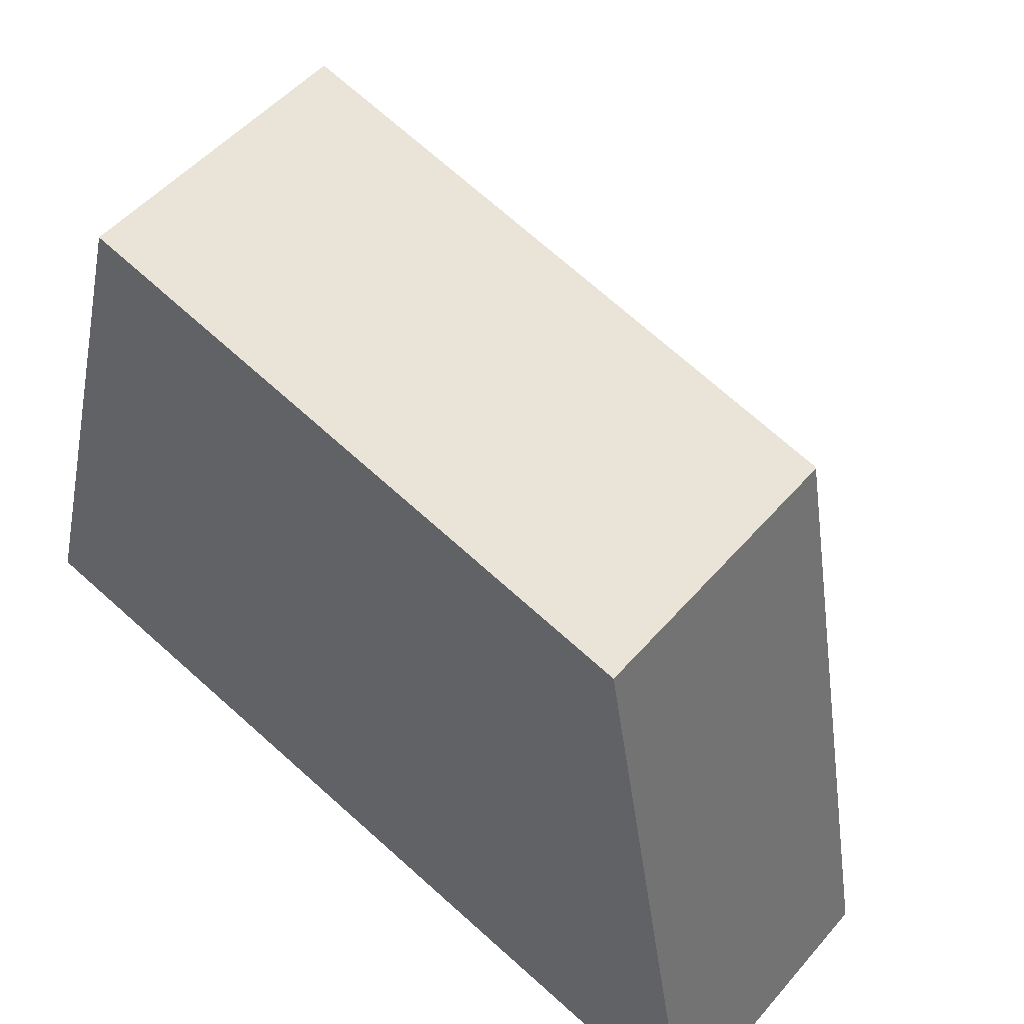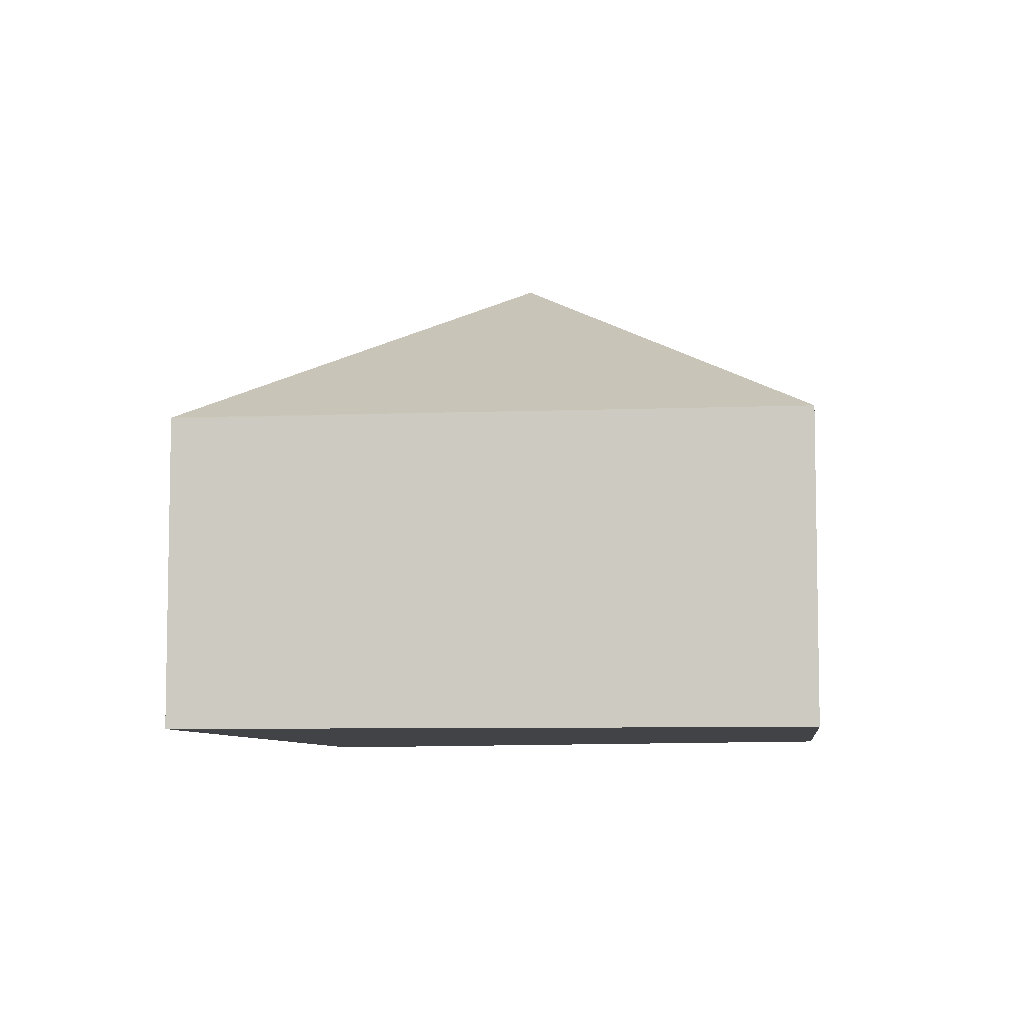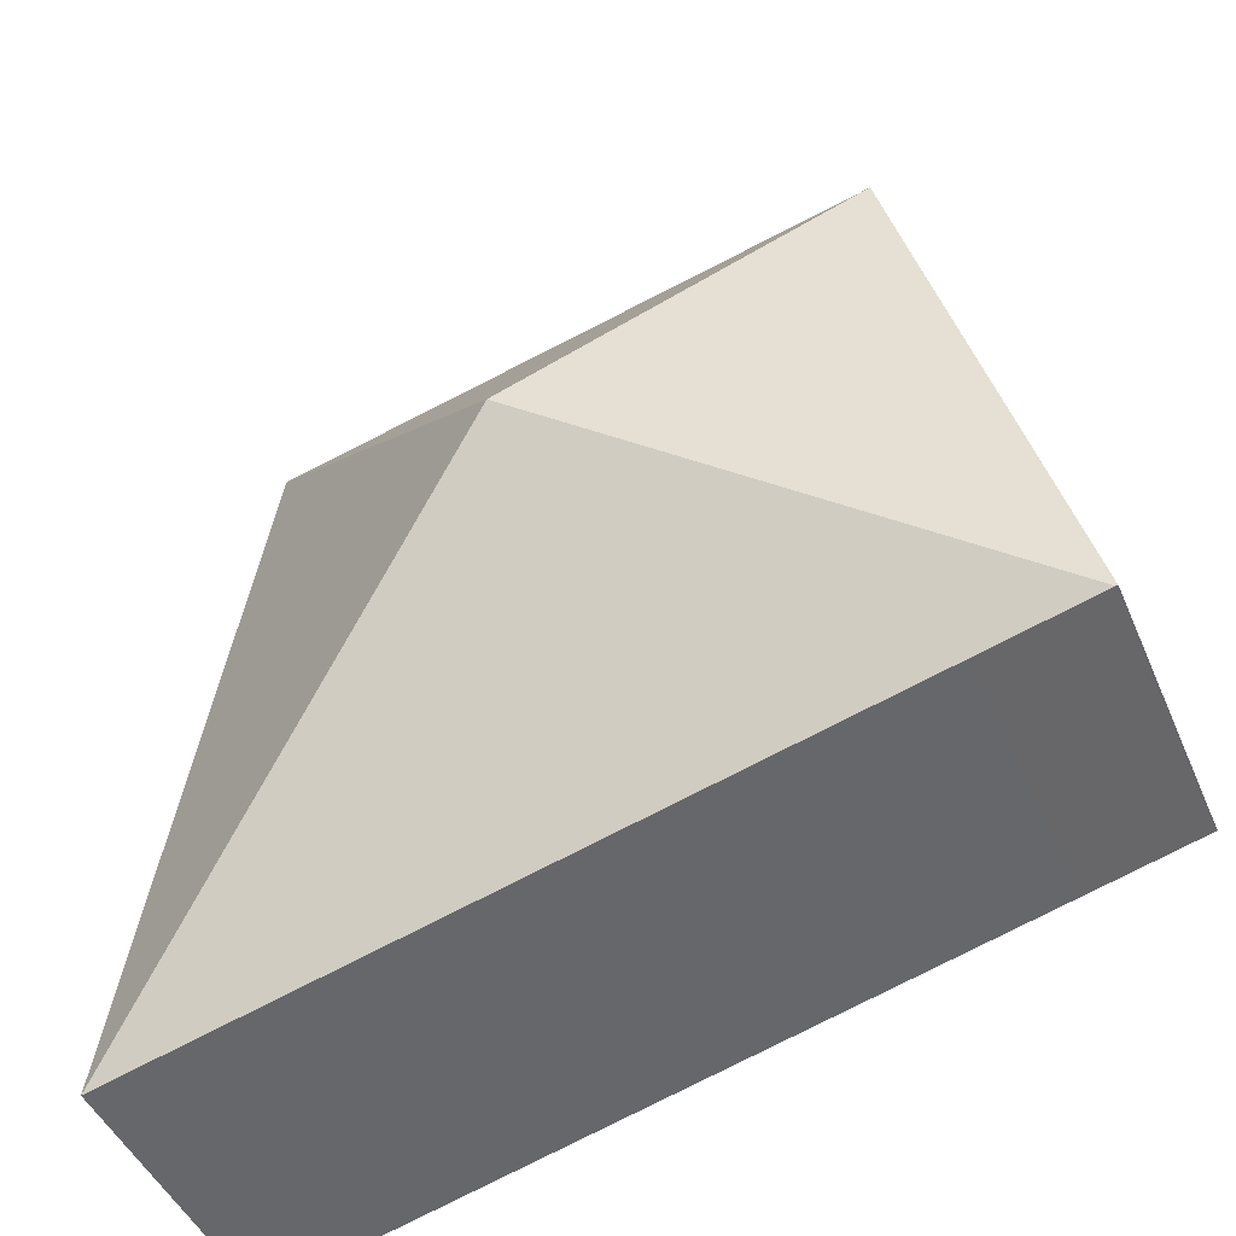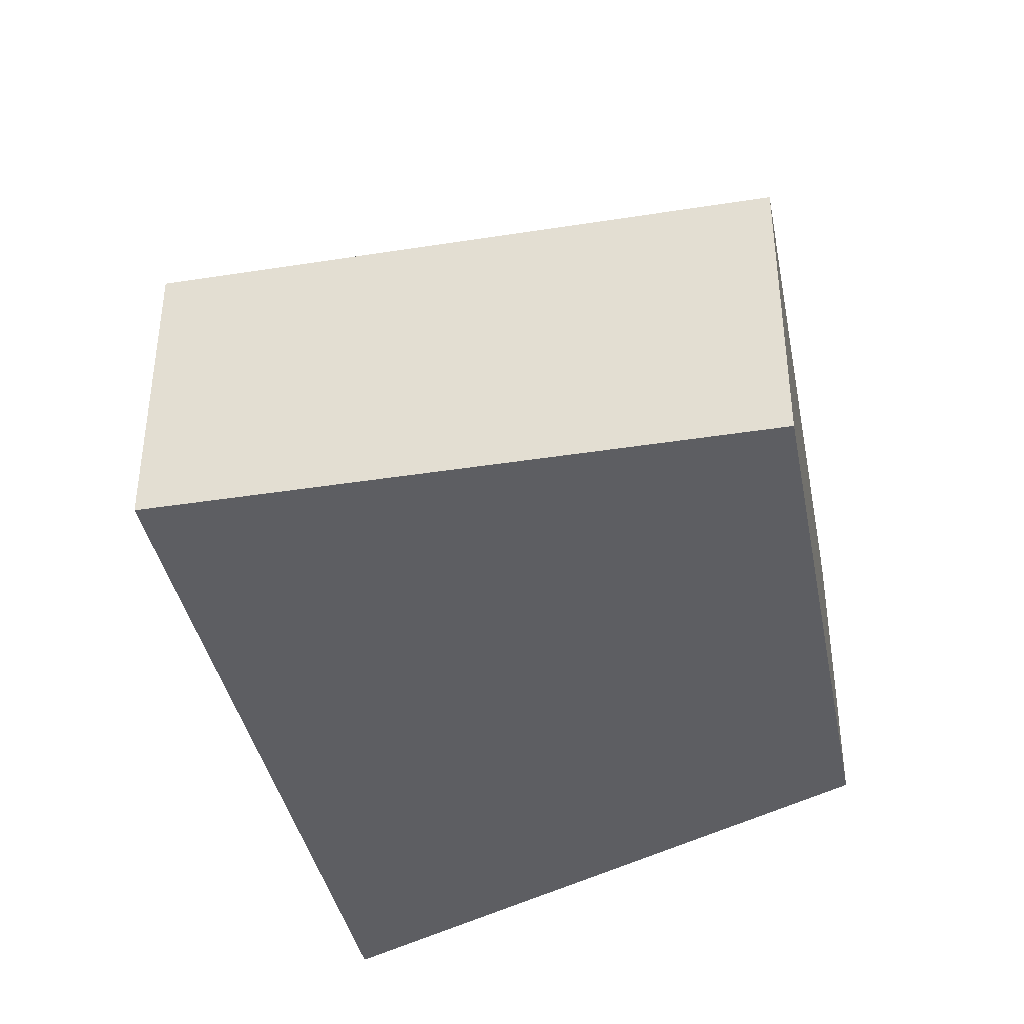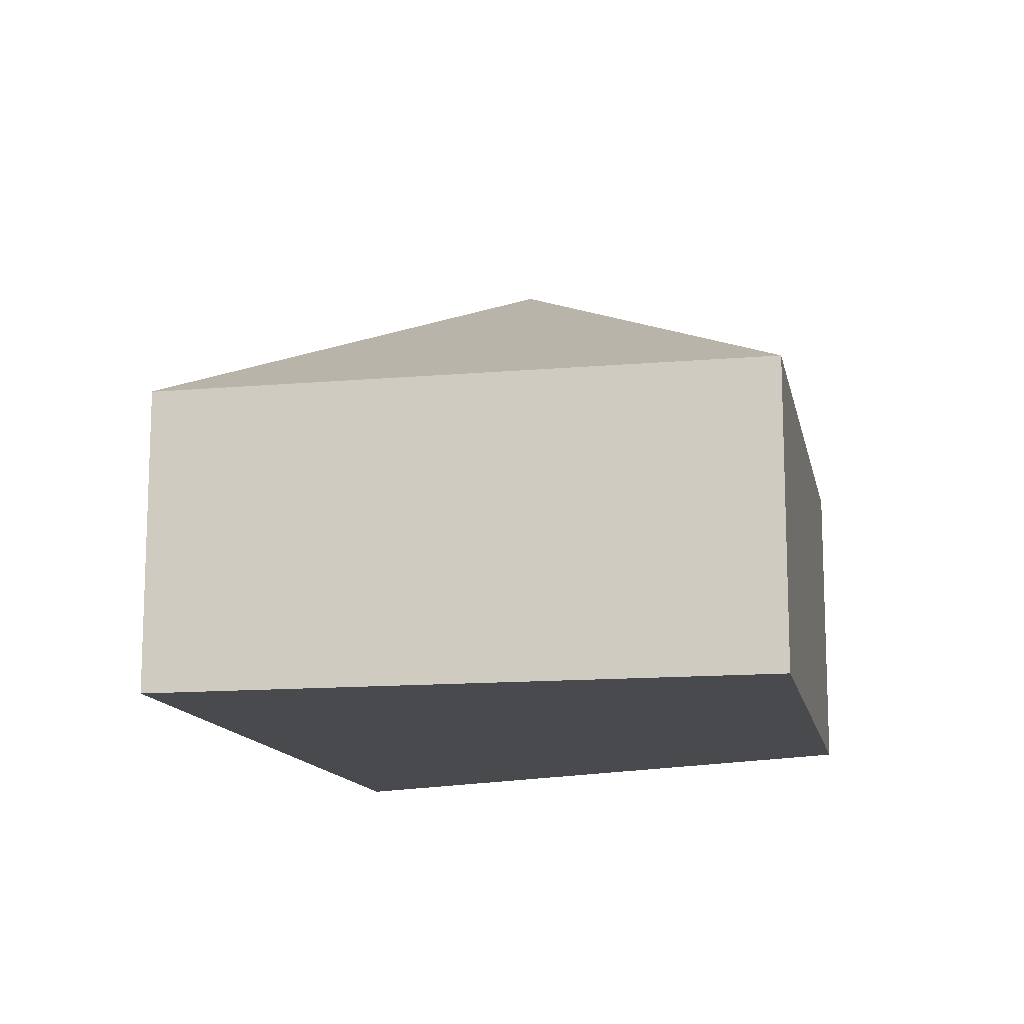
<metadata>
{"format":"obj","ext":"obj","renderer":"f3d","projection":"perspective","resolution":1024,"background":"white","views":[{"elev":50.7,"azim":39.1,"up":"+Z"},{"elev":-7.1,"azim":-68.1,"up":"+Y"},{"elev":-46.0,"azim":-157.6,"up":"+Z"},{"elev":-39.4,"azim":-63.9,"up":"+Y"},{"elev":-13.2,"azim":-63.7,"up":"+Y"}]}
</metadata>
<code>
v  4.31 4.871 1.96
v  7.242 2.94 4.283
v  7.261 2.93 4.278
v  1.559 2.924 5.823
v  8.405 2.936 -2.256
v  1.176 2.935 -0.316
v  0.02 2.936 -0.005
v  1.122 2.925 4.184
v  0 2.924 1.79e-16
v  1.176 2.925 4.385
v  1.559 -3.566e-16 5.823
v  7.242 -2.623e-16 4.283
v  7.261 -2.62e-16 4.278
v  8.405 1.381e-16 -2.256
v  1.176 1.935e-17 -0.316
v  0.02 3.062e-19 -0.005
v  0 0 0
v  1.122 -2.562e-16 4.184
v  1.176 -2.685e-16 4.385
g defaultobject
f 1 2 3
f 1 4 2
f 1 3 5
f 6 1 5
f 1 6 7
f 8 7 9
f 8 1 7
f 1 8 10
f 1 10 4
f 11 2 4
f 2 11 12
f 2 12 3
f 3 12 13
f 3 14 5
f 14 3 13
f 14 6 5
f 6 14 15
f 6 15 7
f 7 15 16
f 7 16 9
f 9 16 17
f 17 8 9
f 8 17 18
f 8 18 10
f 10 18 4
f 4 18 11
f 11 18 19
f 13 15 14
f 15 13 12
f 15 12 11
f 15 11 19
f 15 19 18
f 15 18 16
f 16 18 17

</code>
